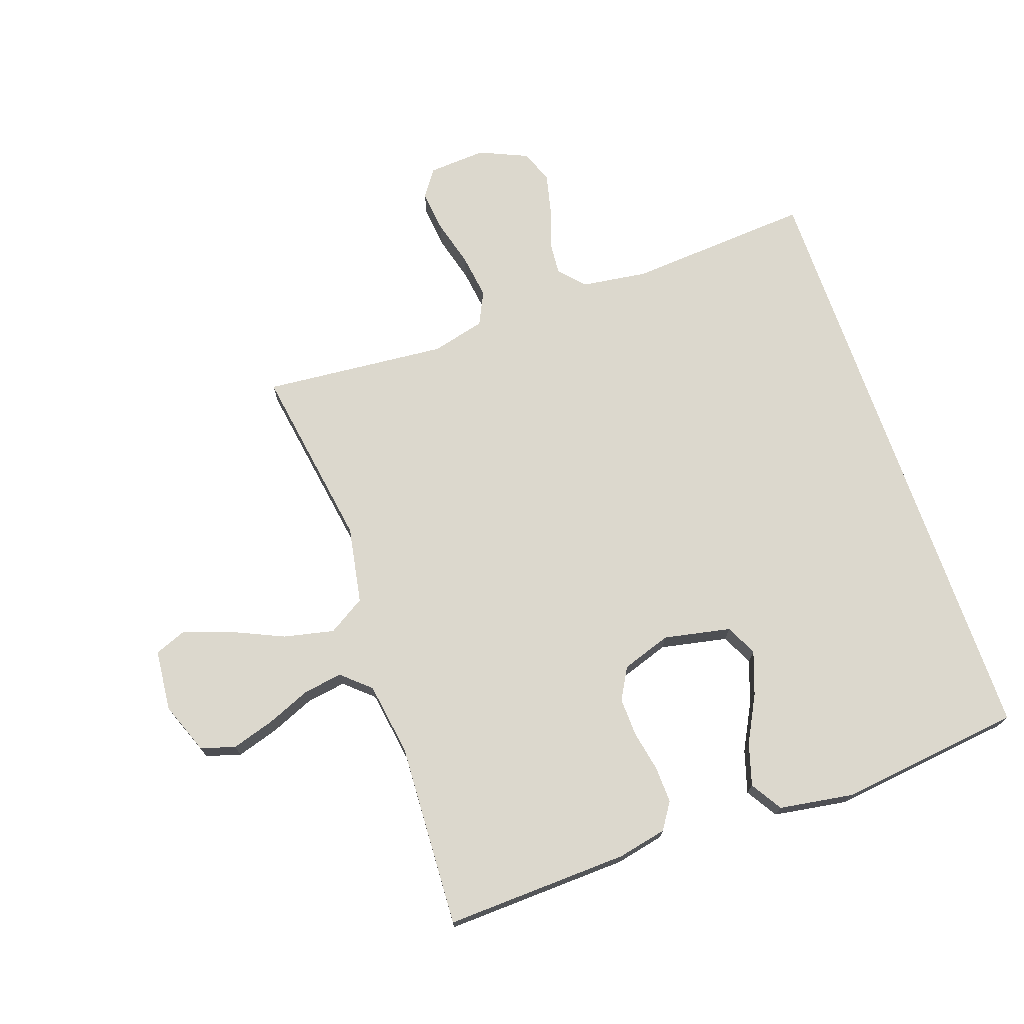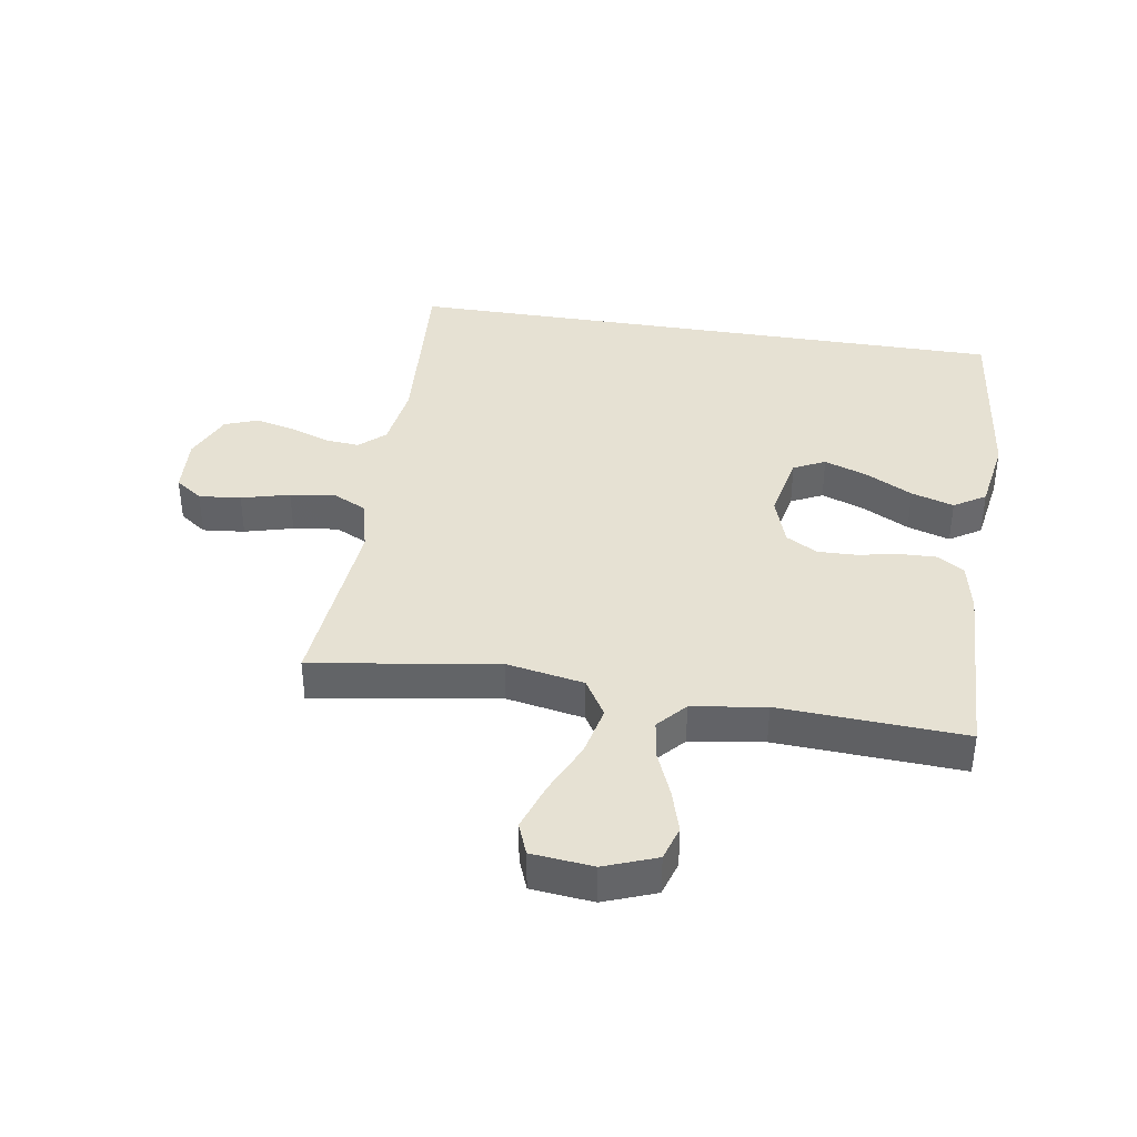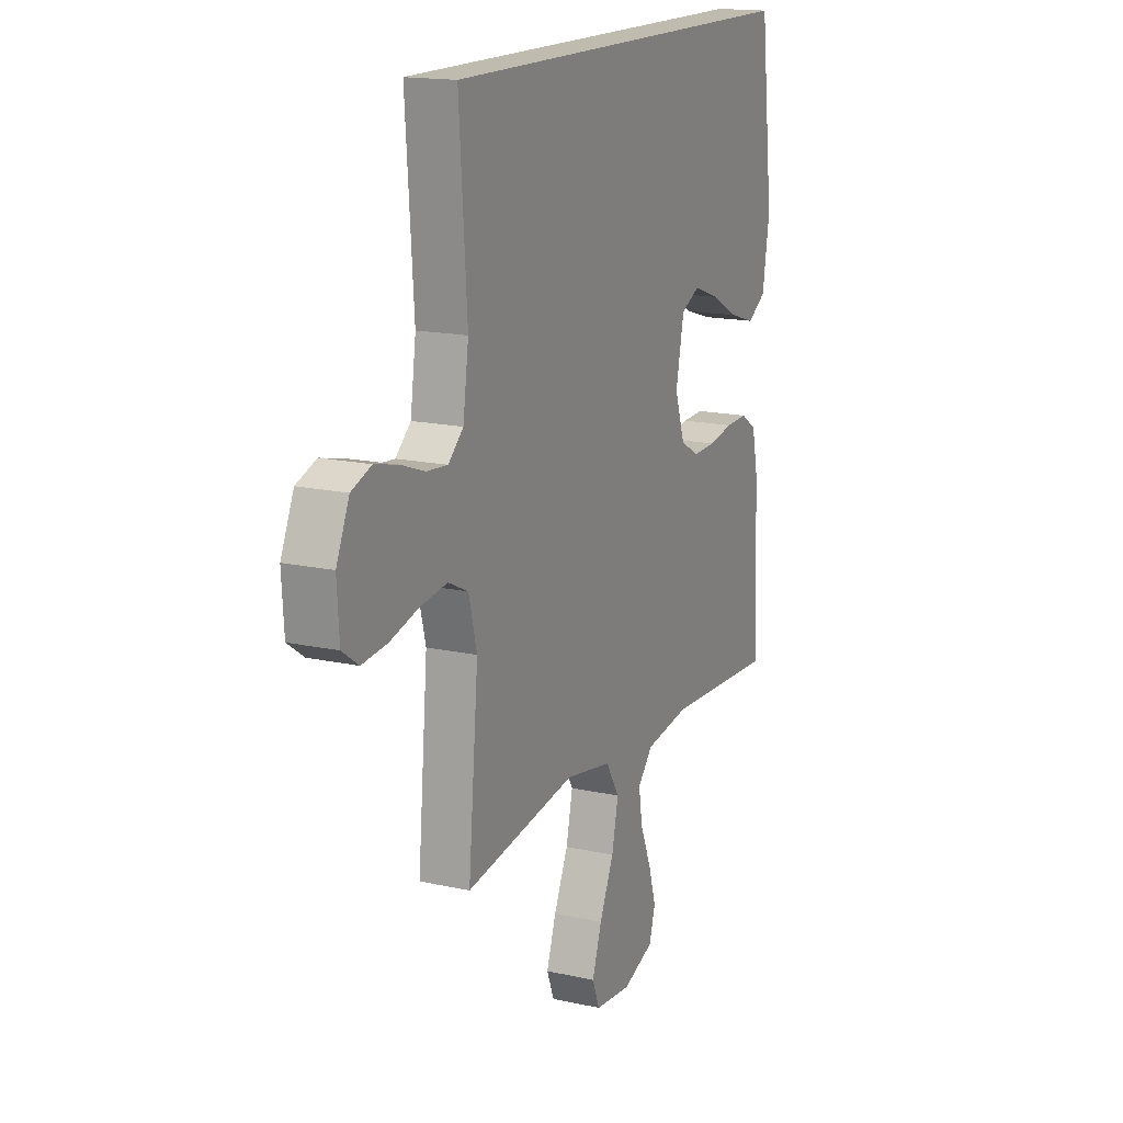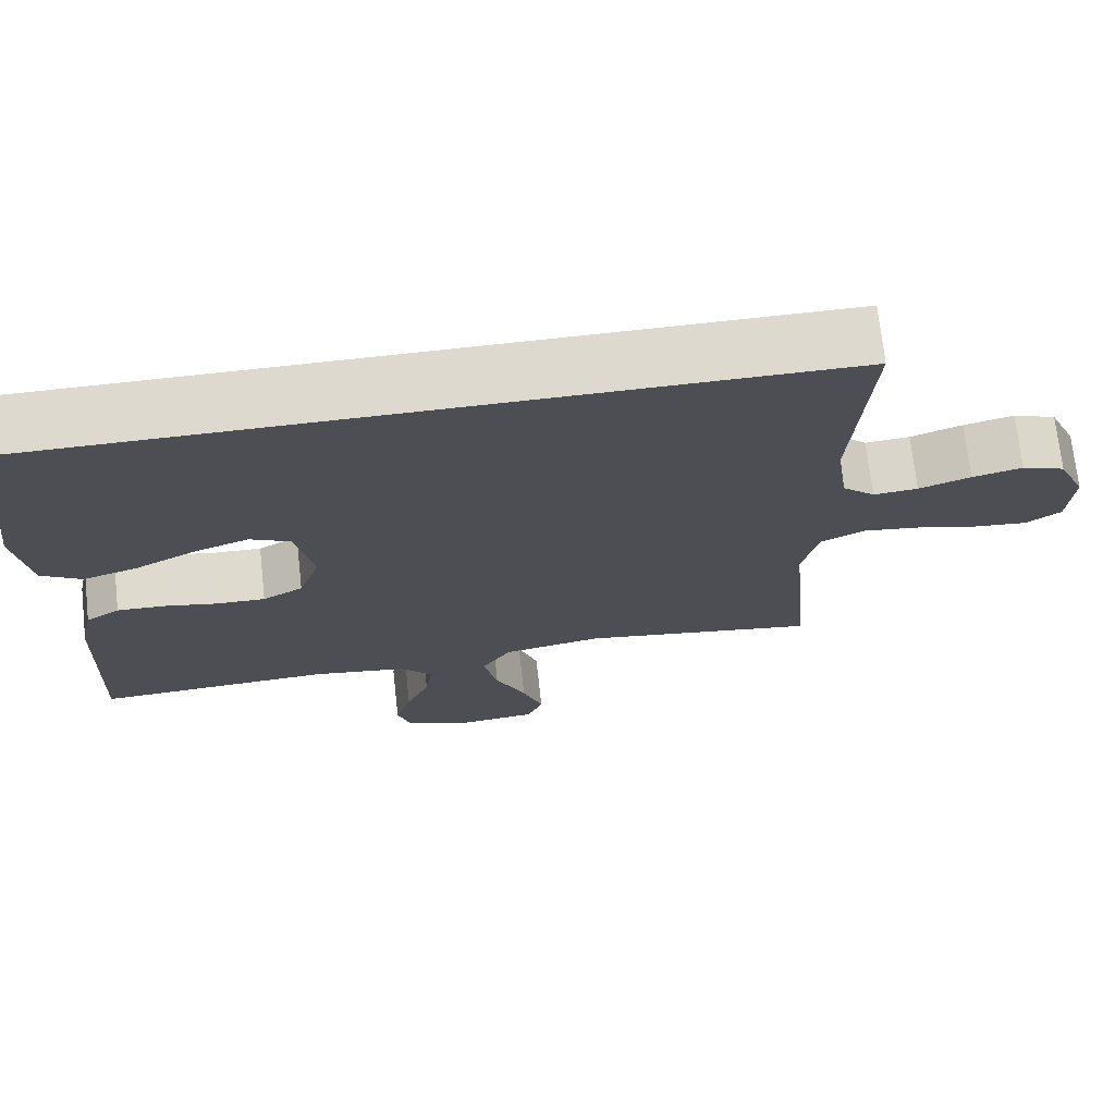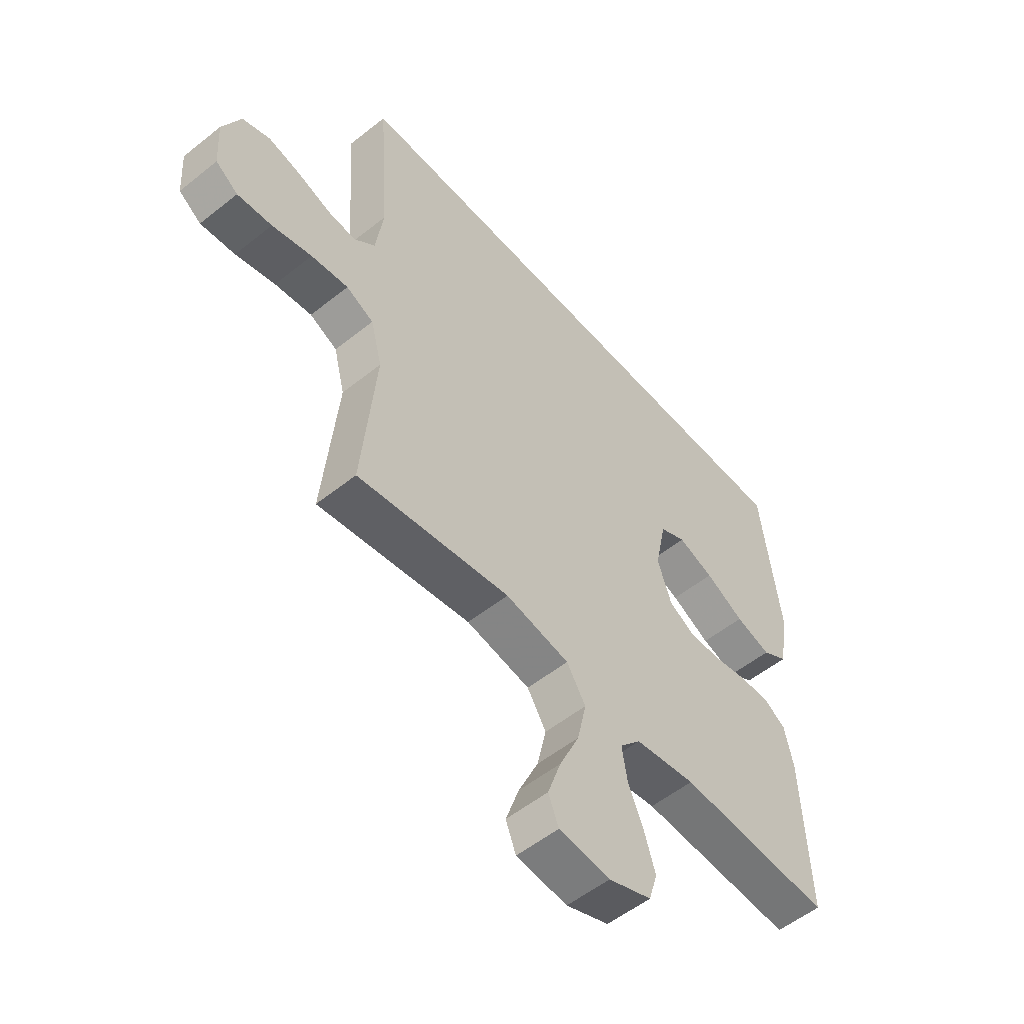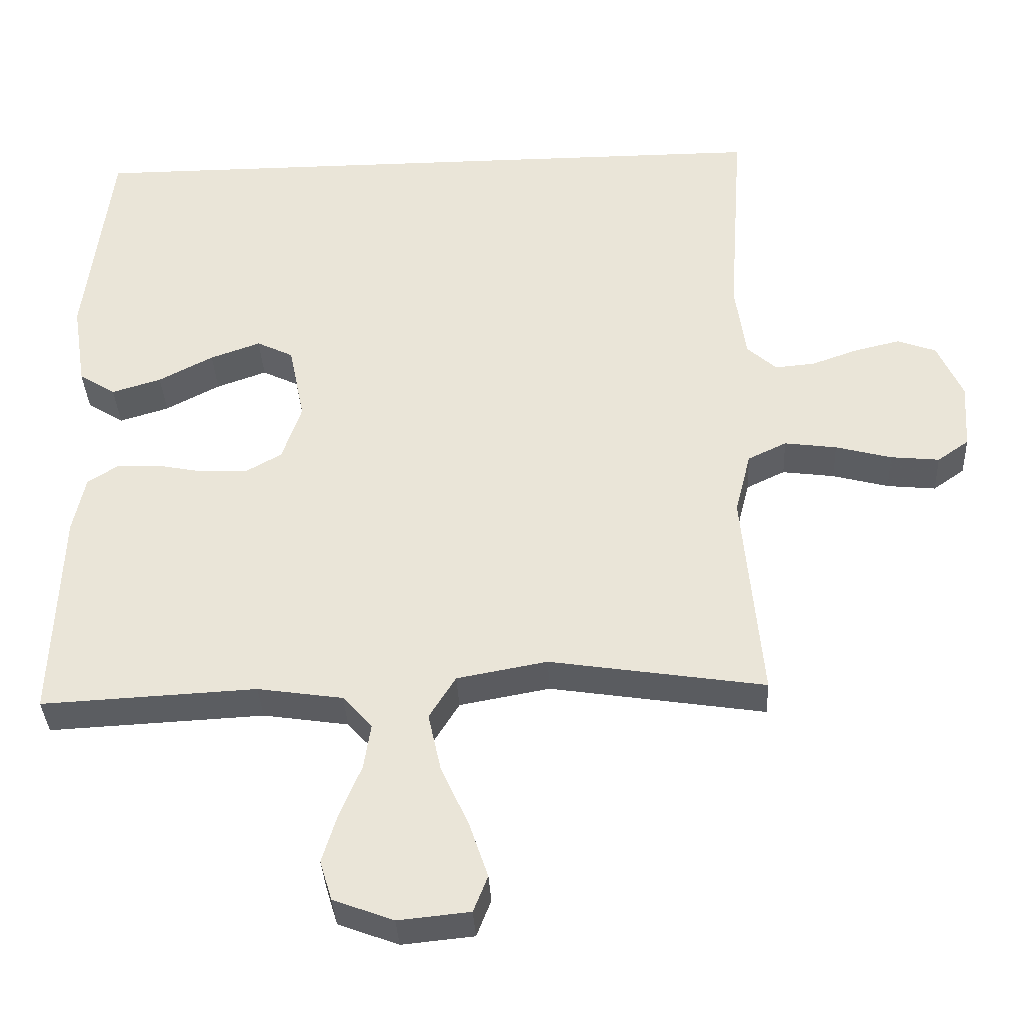
<metadata>
{"format":"obj","ext":"obj","renderer":"f3d","projection":"perspective","resolution":1024,"background":"white","views":[{"elev":72.5,"azim":-109.2,"up":"+Y"},{"elev":38.9,"azim":-170.8,"up":"+Y"},{"elev":16.2,"azim":114.6,"up":"+Z"},{"elev":71.8,"azim":-6.3,"up":"+Z"},{"elev":-54.7,"azim":130.2,"up":"+Z"},{"elev":-36.0,"azim":2.8,"up":"+Z"}]}
</metadata>
<code>
v -0.484 0.07 0.5
v 0.51 0.07 0.5
v 0.489 0.07 0.2
v 0.504 0.07 0.093
v 0.545 0.07 0.056
v 0.601 0.07 0.061
v 0.666 0.07 0.084
v 0.729 0.07 0.099
v 0.783 0.07 0.079
v 0.818 0.07 0
v 0.812 0.07 -0.094
v 0.768 0.07 -0.125
v 0.7 0.07 -0.118
v 0.622 0.07 -0.097
v 0.549 0.07 -0.087
v 0.495 0.07 -0.113
v 0.473 0.07 -0.2
v 0.5 0.07 -0.5
v 0.2 0.07 -0.453
v 0.074 0.07 -0.476
v 0.037 0.07 -0.536
v 0.055 0.07 -0.618
v 0.094 0.07 -0.704
v 0.12 0.07 -0.781
v 0.1 0.07 -0.832
v 0 0.07 -0.842
v -0.084 0.07 -0.81
v -0.101 0.07 -0.754
v -0.08 0.07 -0.685
v -0.05 0.07 -0.613
v -0.04 0.07 -0.549
v -0.081 0.07 -0.503
v -0.2 0.07 -0.485
v -0.5 0.07 -0.5
v -0.489 0.07 -0.2
v -0.472 0.07 -0.12
v -0.429 0.07 -0.092
v -0.369 0.07 -0.094
v -0.303 0.07 -0.107
v -0.24 0.07 -0.109
v -0.189 0.07 -0.08
v -0.162 0.07 0
v -0.184 0.07 0.109
v -0.235 0.07 0.134
v -0.305 0.07 0.109
v -0.381 0.07 0.069
v -0.45 0.07 0.048
v -0.501 0.07 0.08
v -0.52 0.07 0.2
v -0.484 0 0.5
v 0.51 0 0.5
v 0.489 0 0.2
v 0.504 0 0.093
v 0.545 0 0.056
v 0.601 0 0.061
v 0.666 0 0.084
v 0.729 0 0.099
v 0.783 0 0.079
v 0.818 0 0
v 0.812 0 -0.094
v 0.768 0 -0.125
v 0.7 0 -0.118
v 0.622 0 -0.097
v 0.549 0 -0.087
v 0.495 0 -0.113
v 0.473 0 -0.2
v 0.5 0 -0.5
v 0.2 0 -0.453
v 0.074 0 -0.476
v 0.037 0 -0.536
v 0.055 0 -0.618
v 0.094 0 -0.704
v 0.12 0 -0.781
v 0.1 0 -0.832
v 0 0 -0.842
v -0.084 0 -0.81
v -0.101 0 -0.754
v -0.08 0 -0.685
v -0.05 0 -0.613
v -0.04 0 -0.549
v -0.081 0 -0.503
v -0.2 0 -0.485
v -0.5 0 -0.5
v -0.489 0 -0.2
v -0.472 0 -0.12
v -0.429 0 -0.092
v -0.369 0 -0.094
v -0.303 0 -0.107
v -0.24 0 -0.109
v -0.189 0 -0.08
v -0.162 0 0
v -0.184 0 0.109
v -0.235 0 0.134
v -0.305 0 0.109
v -0.381 0 0.069
v -0.45 0 0.048
v -0.501 0 0.08
v -0.52 0 0.2
f 48 49 1
f 47 48 1
f 46 47 1
f 45 46 1
f 44 45 1 2
f 43 44 2 3
f 42 43 3 4
f 41 42 4 5
f 40 41 5 6
f 37 38 39
f 36 37 39
f 35 36 39
f 34 35 39
f 33 34 39
f 32 33 39 40
f 31 32 40 6
f 28 29 30
f 27 28 30
f 26 27 30
f 25 26 30
f 24 25 30
f 23 24 30
f 22 23 30
f 21 22 30 31
f 20 21 31
f 17 18 19
f 16 17 19 20
f 12 13 14
f 11 12 14
f 10 11 14
f 9 10 14
f 8 9 14
f 7 8 14
f 6 7 14
f 6 14 15
f 16 20 31 6
f 6 15 16
f 50 98 97
f 50 97 96
f 50 96 95
f 50 95 94
f 51 50 94 93
f 52 51 93 92
f 53 52 92 91
f 54 53 91 90
f 55 54 90 89
f 88 87 86
f 88 86 85
f 88 85 84
f 88 84 83
f 88 83 82
f 89 88 82 81
f 55 89 81 80
f 79 78 77
f 79 77 76
f 79 76 75
f 79 75 74
f 79 74 73
f 79 73 72
f 79 72 71
f 80 79 71 70
f 80 70 69
f 68 67 66
f 69 68 66 65
f 63 62 61
f 63 61 60
f 63 60 59
f 63 59 58
f 63 58 57
f 63 57 56
f 63 56 55
f 64 63 55
f 55 80 69 65
f 65 64 55
f 1 50 51 2
f 2 51 52 3
f 3 52 53 4
f 4 53 54 5
f 5 54 55 6
f 6 55 56 7
f 7 56 57 8
f 8 57 58 9
f 9 58 59 10
f 10 59 60 11
f 11 60 61 12
f 12 61 62 13
f 13 62 63 14
f 14 63 64 15
f 15 64 65 16
f 16 65 66 17
f 17 66 67 18
f 18 67 68 19
f 19 68 69 20
f 20 69 70 21
f 21 70 71 22
f 22 71 72 23
f 23 72 73 24
f 24 73 74 25
f 25 74 75 26
f 26 75 76 27
f 27 76 77 28
f 28 77 78 29
f 29 78 79 30
f 30 79 80 31
f 31 80 81 32
f 32 81 82 33
f 33 82 83 34
f 34 83 84 35
f 35 84 85 36
f 36 85 86 37
f 37 86 87 38
f 38 87 88 39
f 39 88 89 40
f 40 89 90 41
f 41 90 91 42
f 42 91 92 43
f 43 92 93 44
f 44 93 94 45
f 45 94 95 46
f 46 95 96 47
f 47 96 97 48
f 48 97 98 49
f 49 98 50 1

</code>
